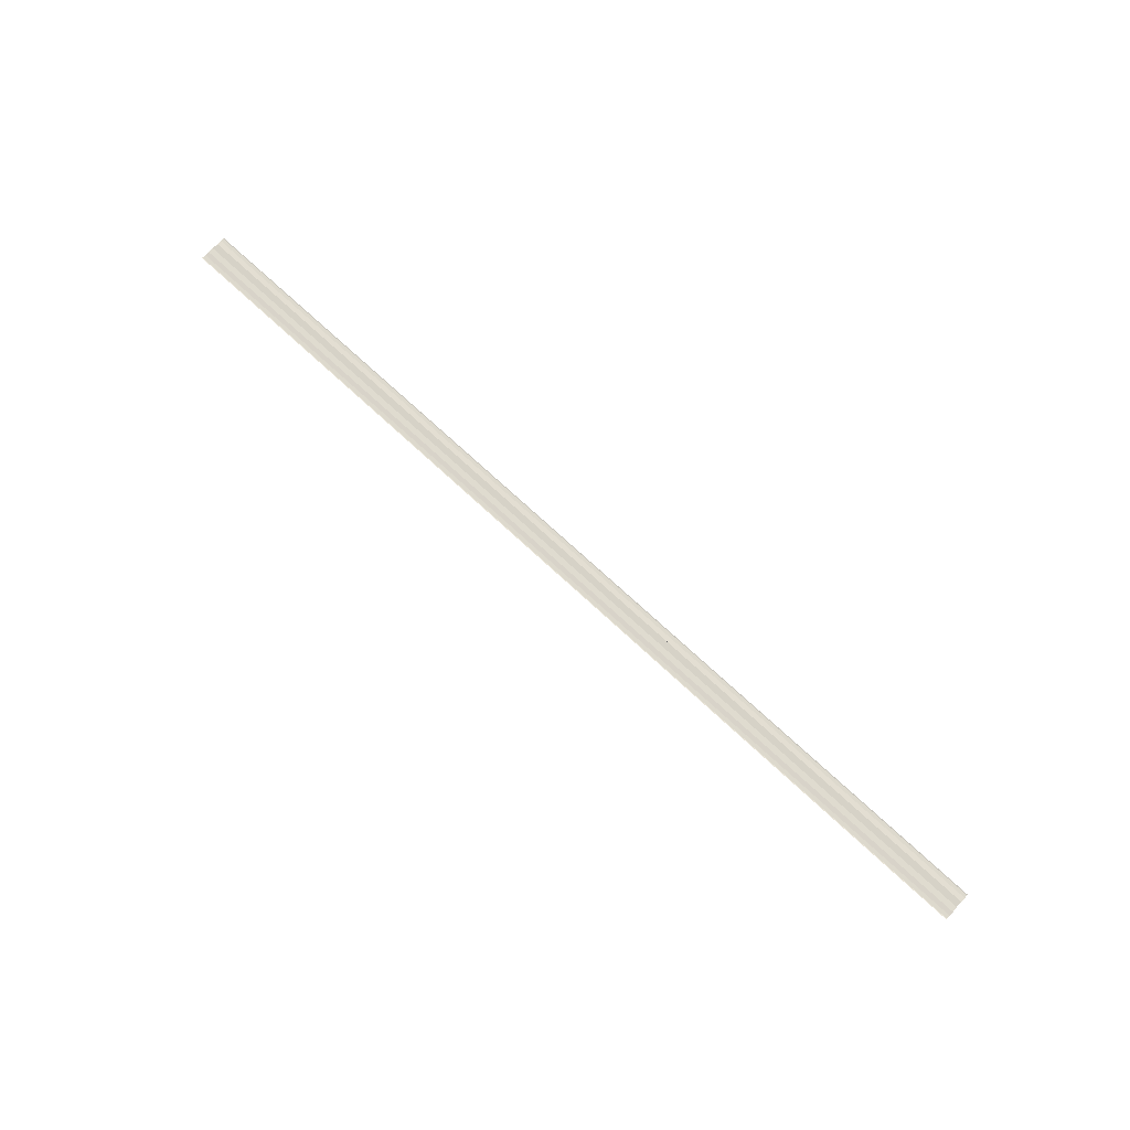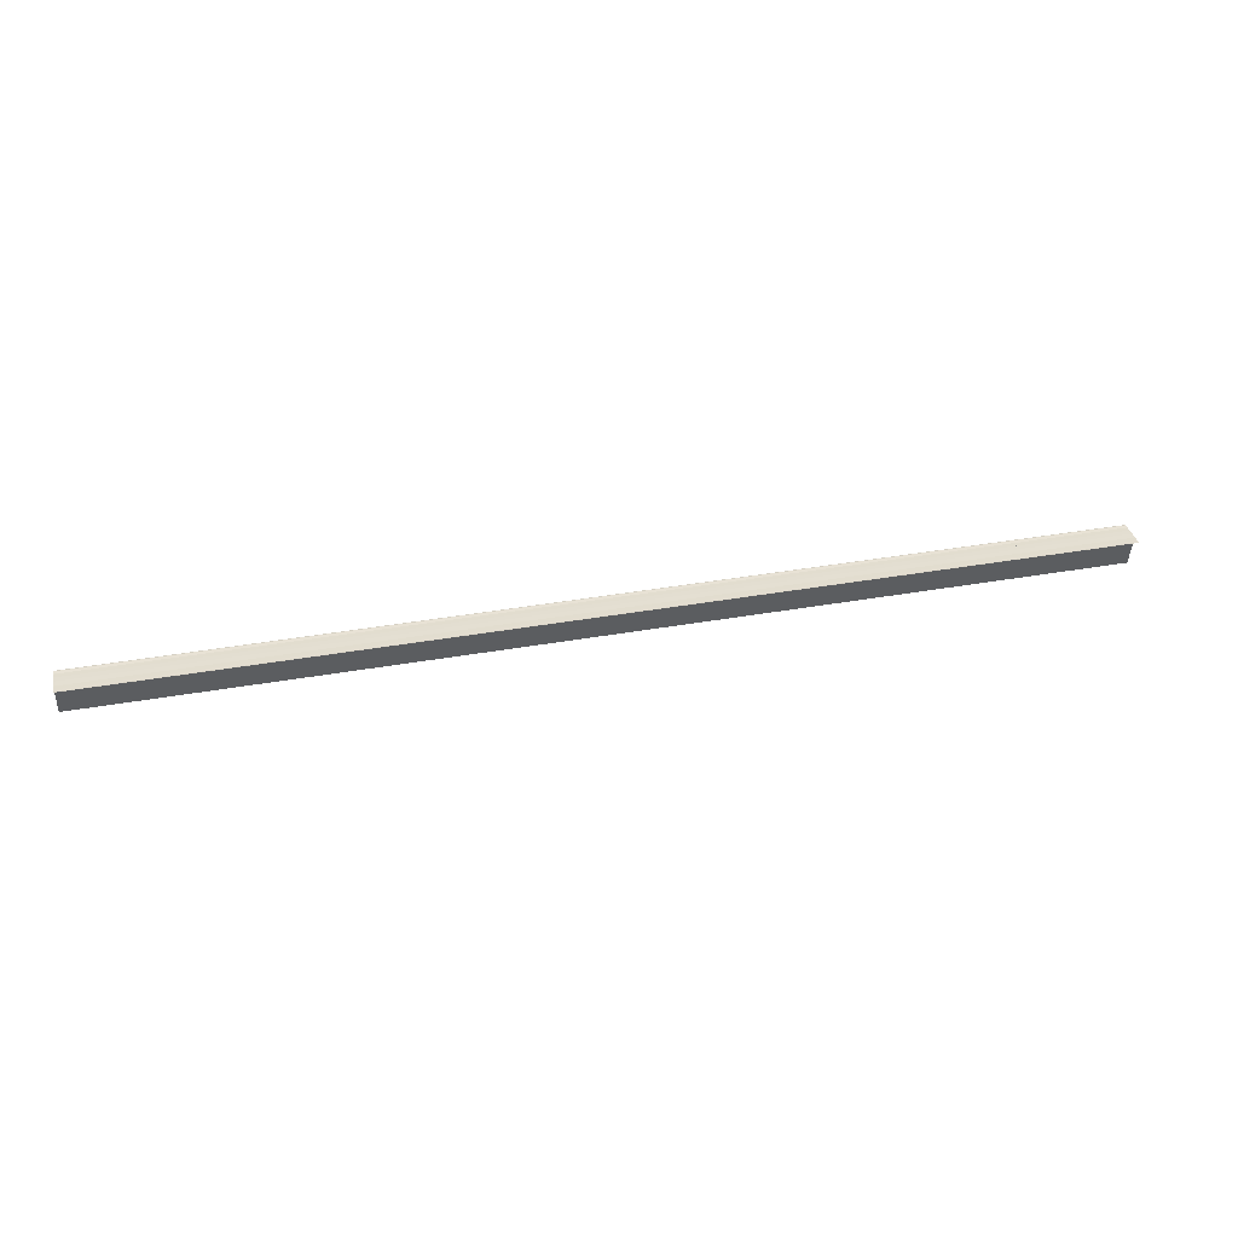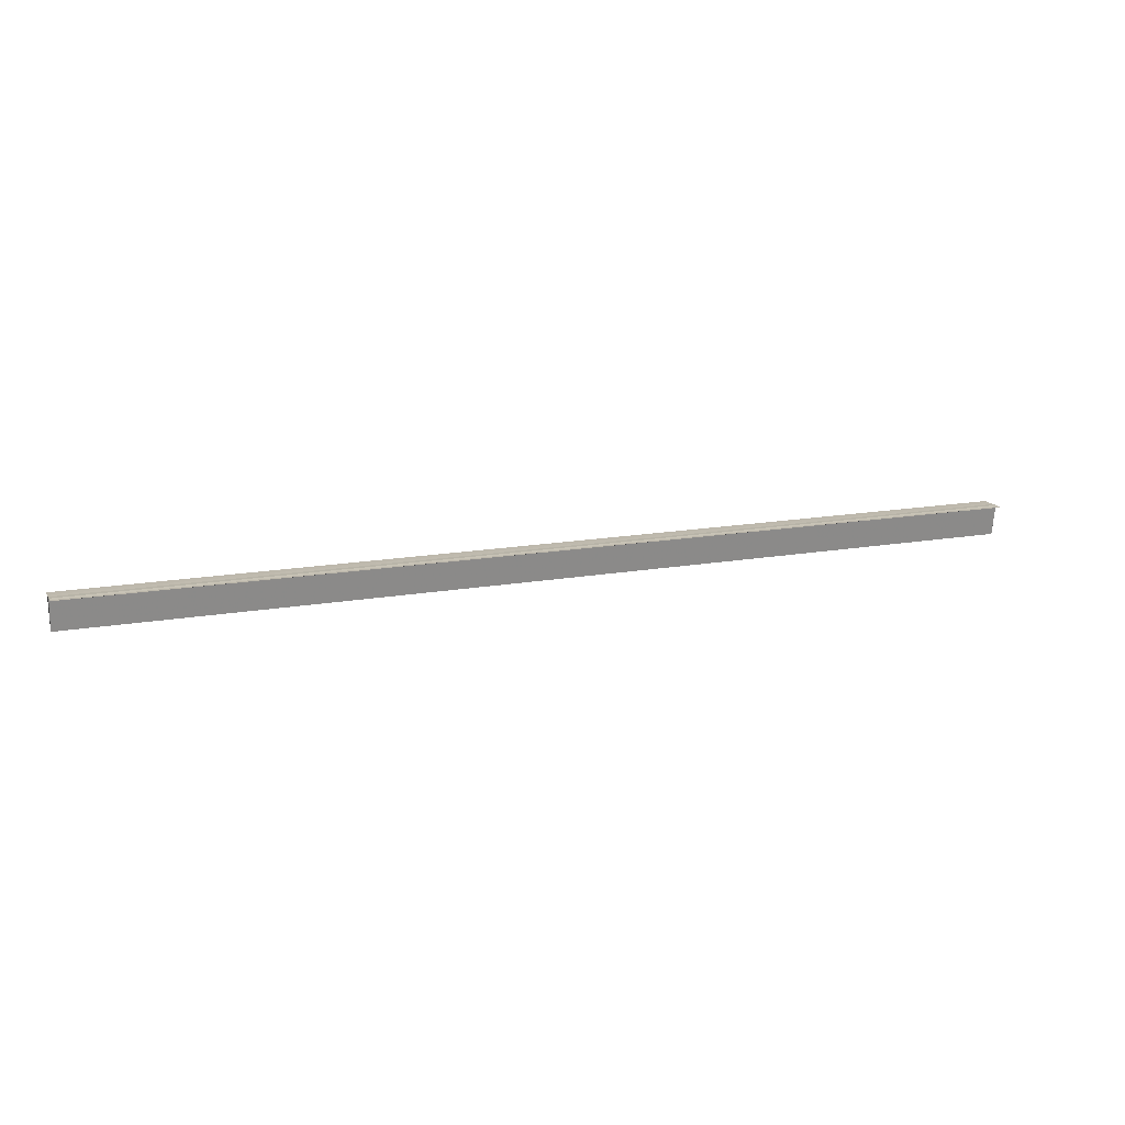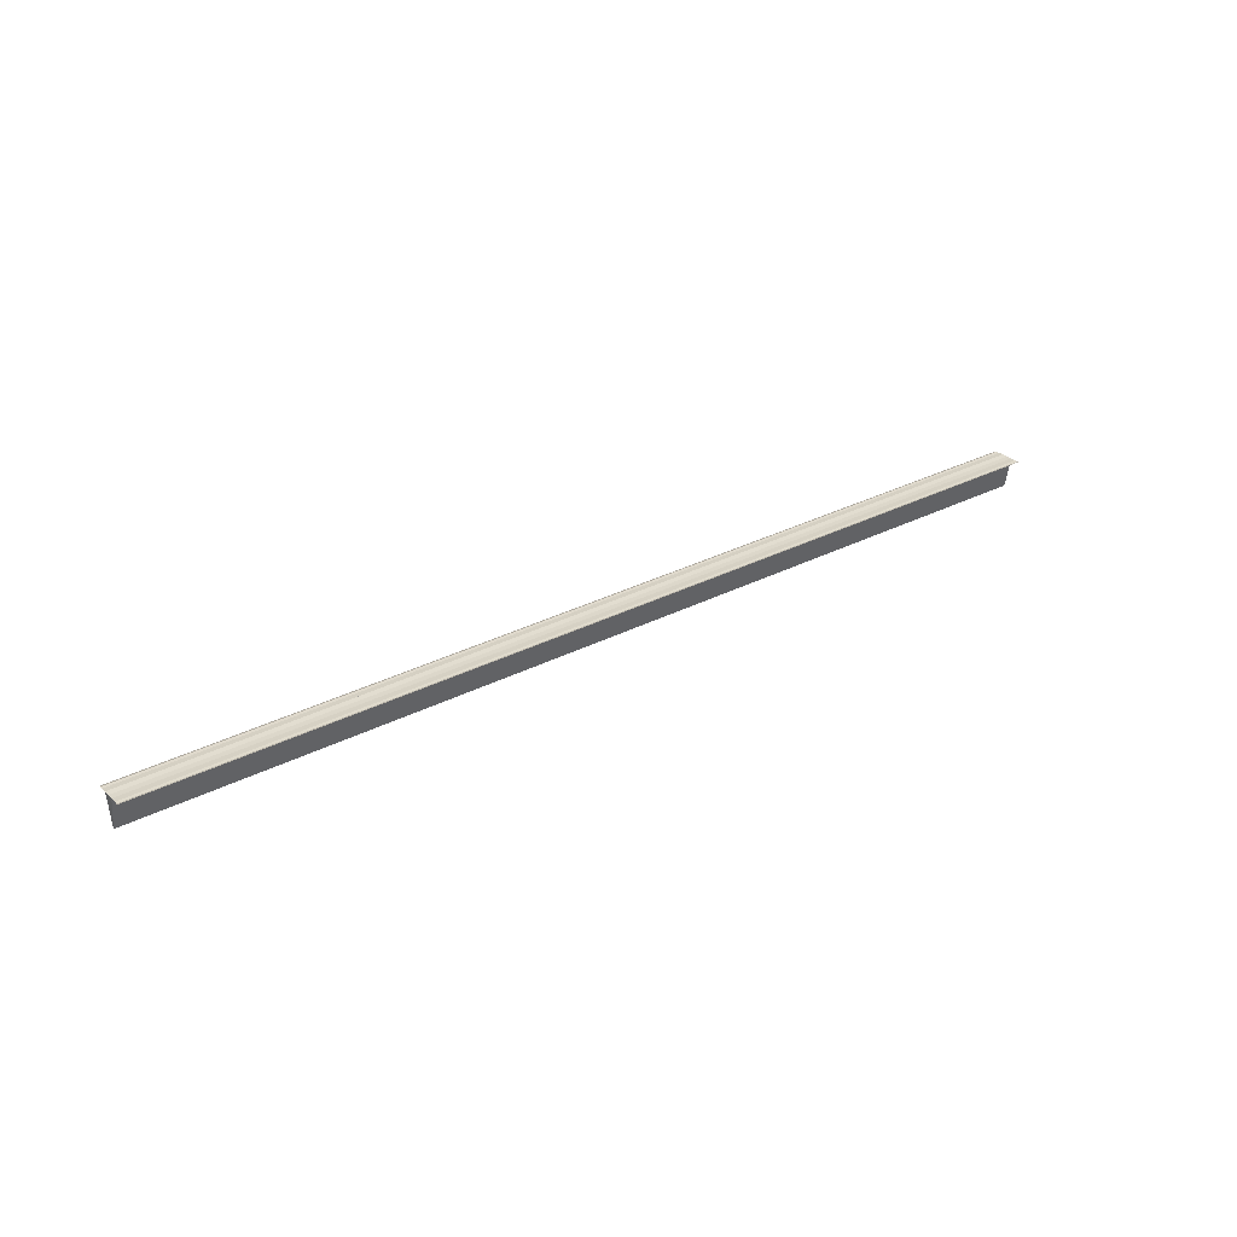
<metadata>
{"format":"obj","ext":"obj","renderer":"f3d","projection":"perspective","resolution":1024,"background":"white","views":[{"elev":72.6,"azim":42.9,"up":"+Y"},{"elev":35.8,"azim":166.7,"up":"+Y"},{"elev":15.5,"azim":-20.8,"up":"+Y"},{"elev":30.4,"azim":-37.0,"up":"+Y"}]}
</metadata>
<code>
o 25481
v 2210 1870 15.19
v 2210 1870 15.19
v 2210 1870 15.19
v 2210 1870 15.19
v 2210 1870 15.19
v 2210 1870 15.19
v 2210 1870 15.19
v 2210 1870 15.19
v 2210 1870 15.19
v 2210 1870 15.18
v 2210 1870 15.18
v 2210 1870 15.18
v 2210 1870 15.18
v 2210 1870 15.18
v 2210 1870 15.18
v 2210 1870 15.18
v 2210 1870 15.19
v 2210 1870 15.19
v 2210 1870 15.19
v 2210 1870 15.19
v 2210 1870 15.19
v 2210 1870 15.19
v 2210 1870 15.19
v 2210 1870 15.19
v 2210 1870 15.19
v 2210 1870 15.19
v 2210 1870 15.19
v 2210 1870 15.19
v 2210 1870 15.19
v 2210 1870 15.19
v 2210 1870 15.19
v 2210 1870 15.19
v 2210 1870 15.19
v 2210 1870 15.19
v 2210 1870 15.19
v 2210 1870 15.19
v 2210 1870 15.19
v 2210 1870 15.18
v 2210 1870 15.19
v 2210 1870 15.18
v 2210 1870 15.18
v 2210 1870 15.18
v 2210 1870 15.18
v 2210 1870 15.18
v 2210 1870 15.18
v 2210 1870 15.18
v 2210 1870 15.19
v 2210 1870 15.19
v 2210 1870 15.19
v 2210 1870 15.19
v 2210 1870 15.19
v 2210 1870 15.19
v 2210 1870 15.19
v 2210 1870 15.19
v 2210 1870 15.19
f 1 2 3
f 1 4 5
f 6 5 7
f 8 5 9
f 10 2 11
f 10 12 11
f 13 12 14
f 14 15 16
f 11 15 16
f 11 17 18
f 19 17 18
f 20 21 19
f 19 22 23
f 24 25 22
f 26 27 23
f 28 27 23
f 29 30 26
f 31 30 28
f 31 32 28
f 33 32 34
f 28 35 36
f 34 35 36
f 37 38 8
f 37 39 8
f 8 40 41
f 42 40 41
f 43 38 42
f 43 44 42
f 42 45 46
f 47 48 20
f 47 1 20
f 20 49 50
f 51 49 50
f 52 48 51
f 52 53 51
f 51 54 55

</code>
